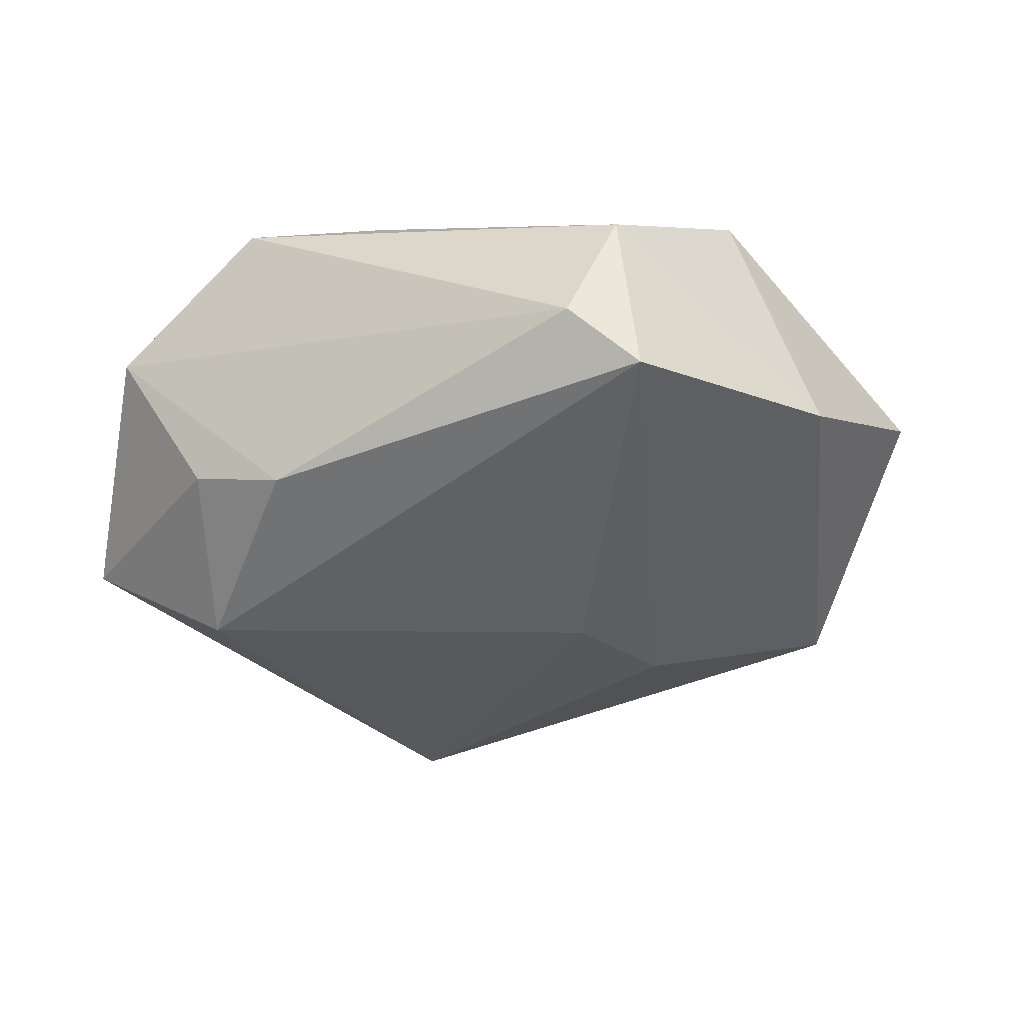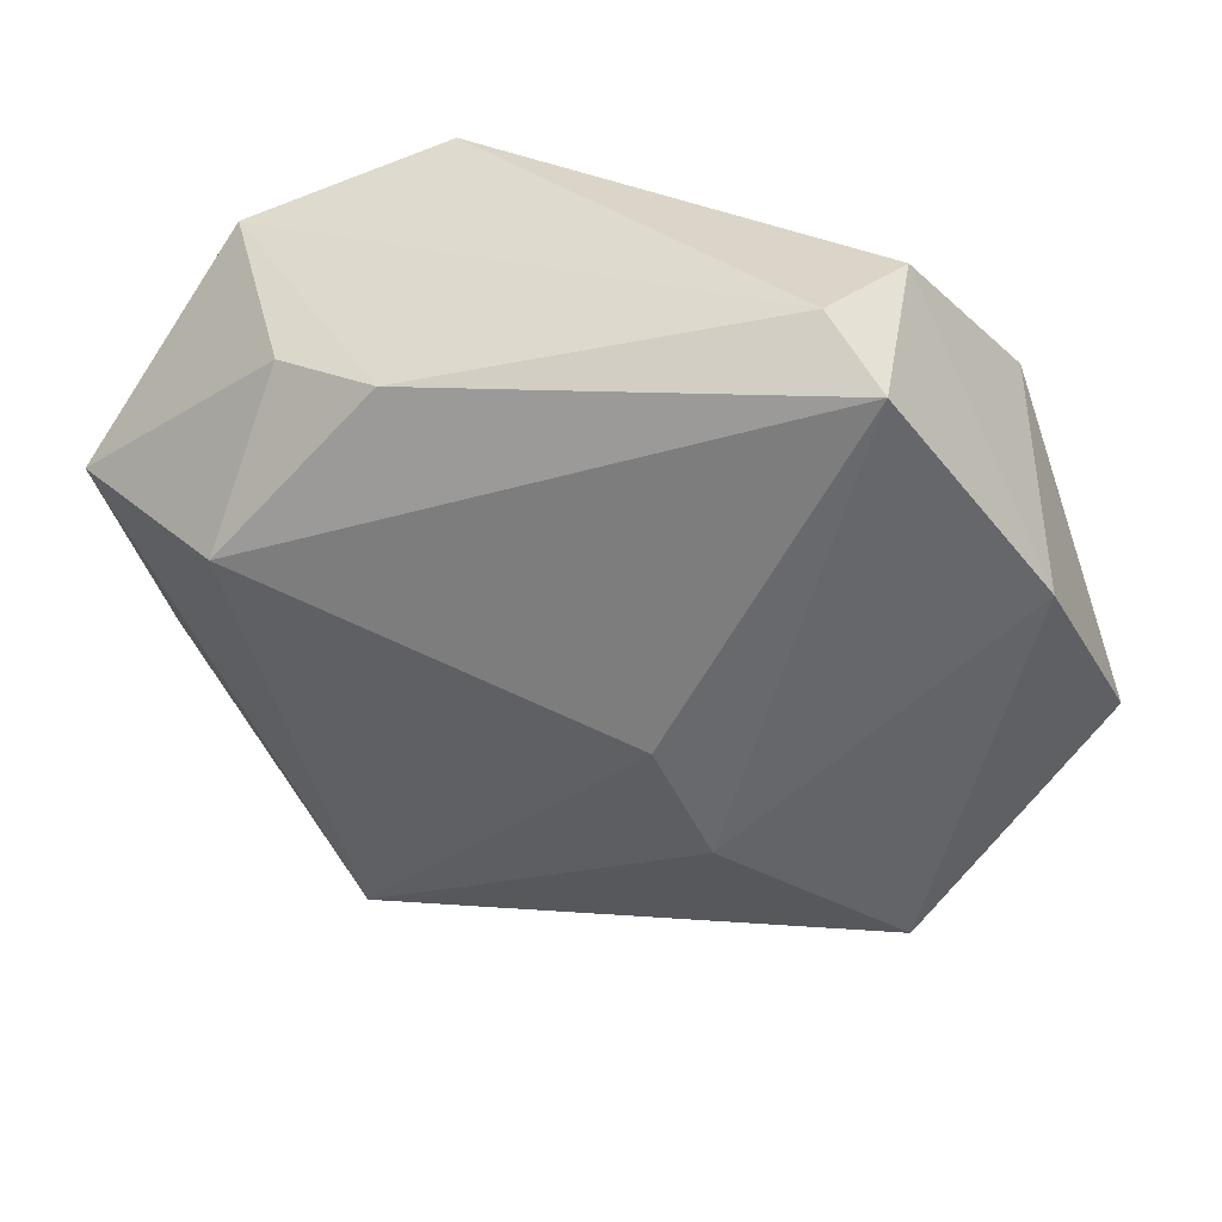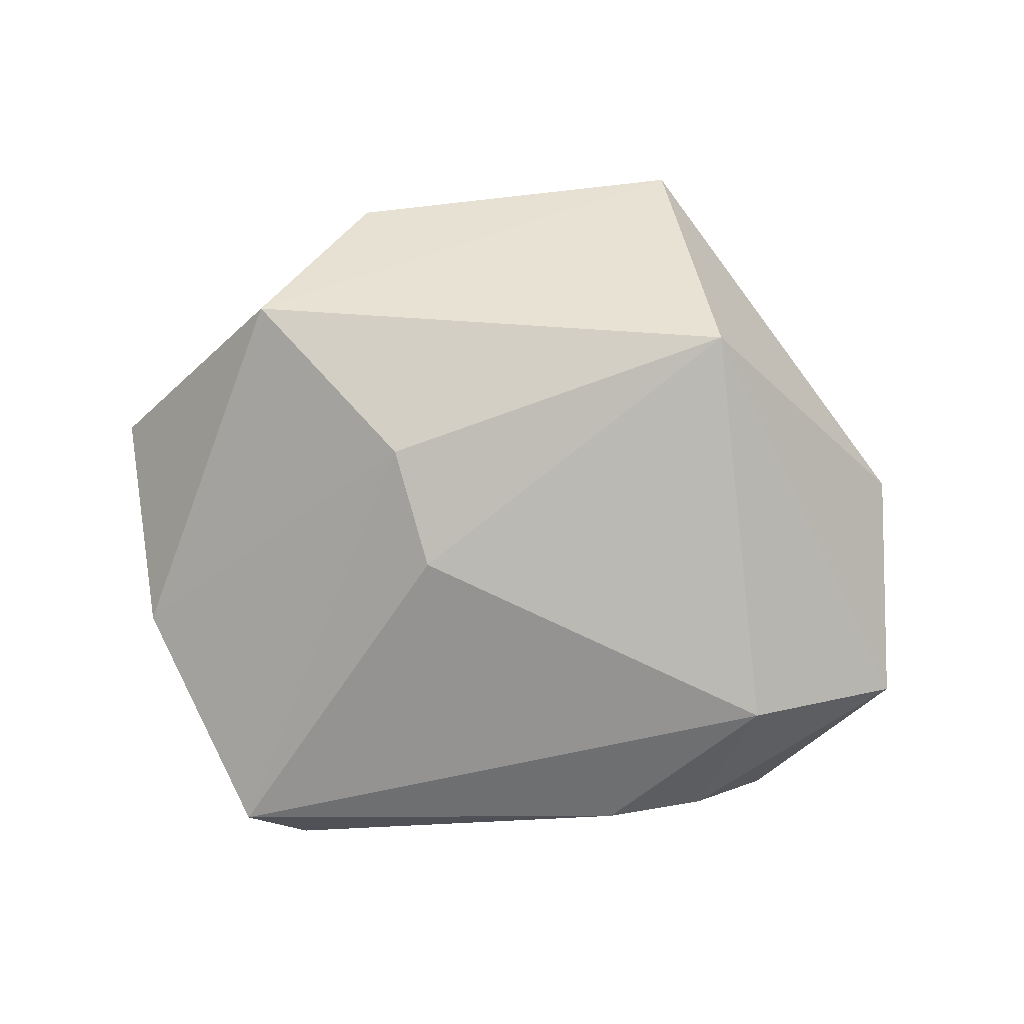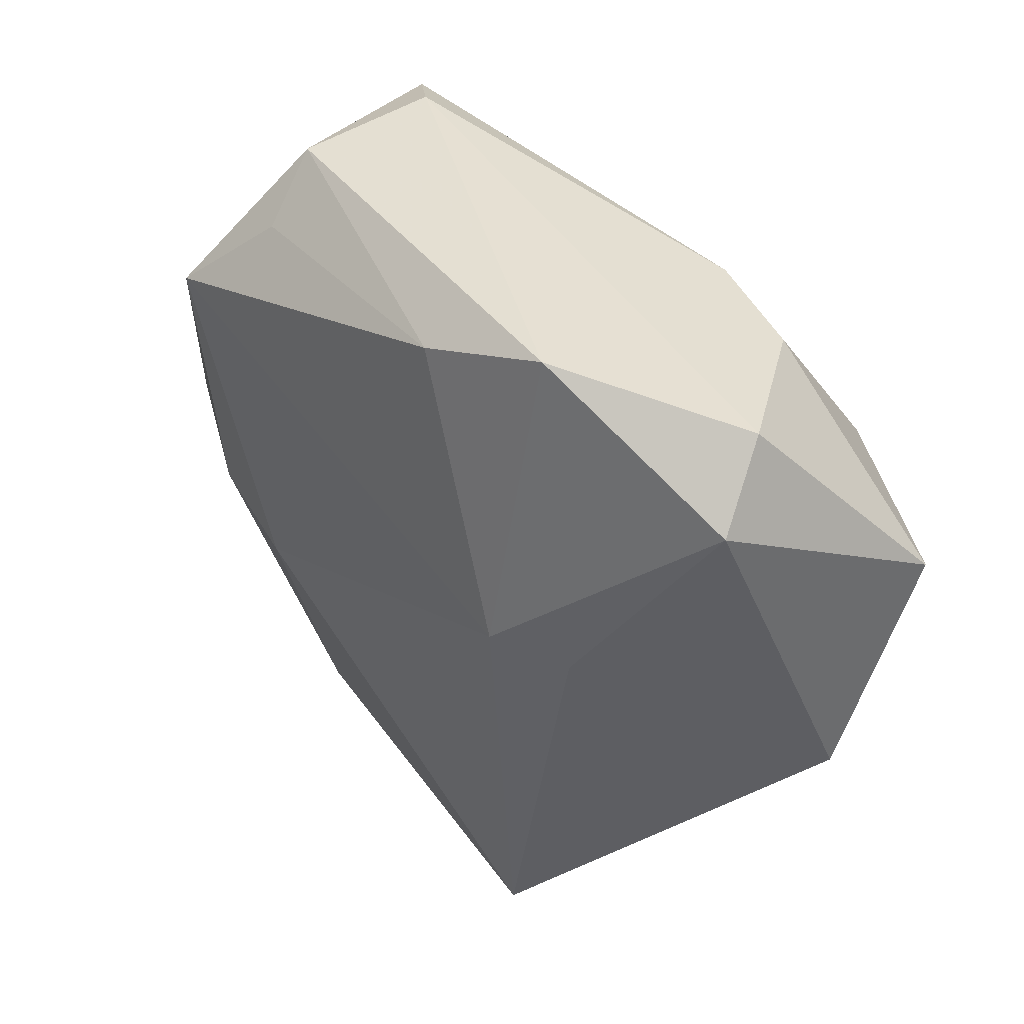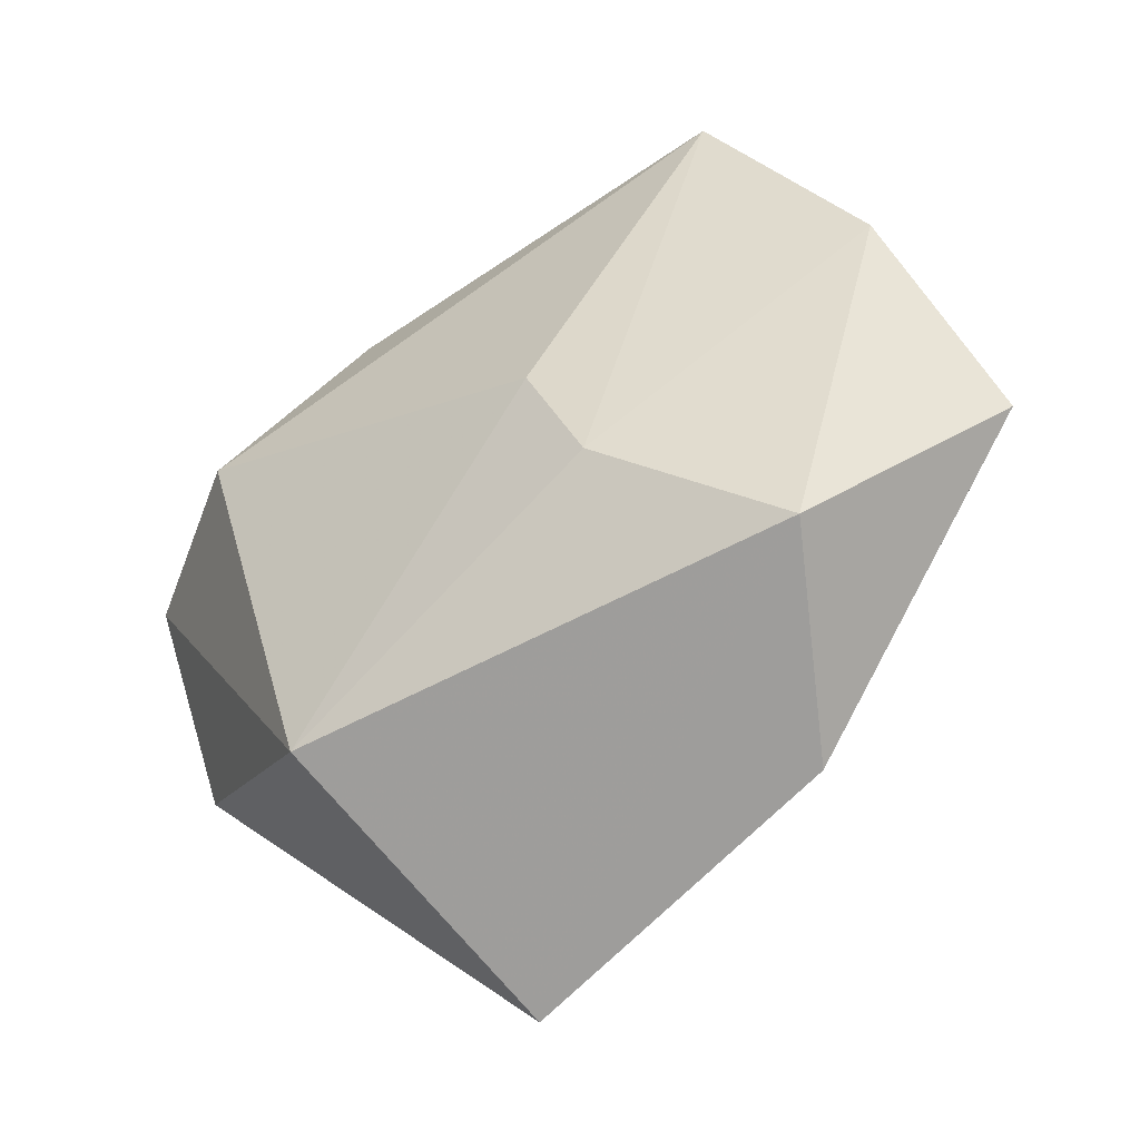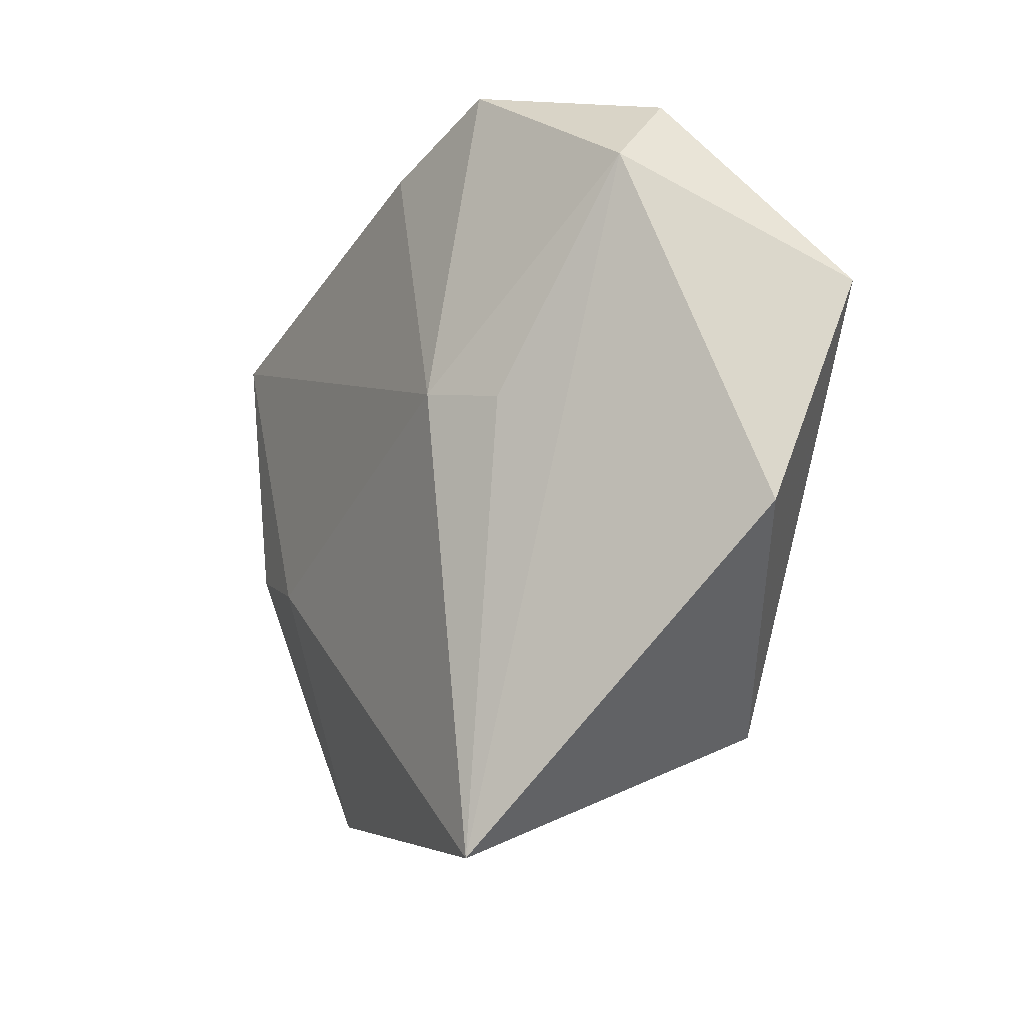
<metadata>
{"format":"obj","ext":"obj","renderer":"f3d","projection":"perspective","resolution":1024,"background":"white","views":[{"elev":-37.2,"azim":-161.5,"up":"+Z"},{"elev":38.4,"azim":-165.2,"up":"+Y"},{"elev":-76.6,"azim":-7.9,"up":"+Z"},{"elev":38.5,"azim":41.8,"up":"+Y"},{"elev":-46.8,"azim":-146.1,"up":"+Y"},{"elev":-16.8,"azim":55.8,"up":"+Y"}]}
</metadata>
<code>
v -0.03001 0.03702 -0.01587
v 0.03906 0.03111 0.00734
v 0.03243 0.01196 -0.02237
v -0.02495 -0.01269 0.01767
v -0.01118 -0.002002 -0.02315
v 0.01641 0.0007838 0.02336
v 0.02493 -0.001189 0.01968
v 0.0133 -0.04986 0.01588
v -0.02271 0.04069 -0.008928
v 0.04114 0.02276 0.01474
v -0.04592 0.0137 -0.00951
v 0.02854 0.02838 -0.01137
v -0.02806 0.0378 0.005337
v 0.01687 0.03026 -0.01594
v 0.0208 -0.03418 -0.01782
v 0.01981 0.03699 0.01886
v -0.0531 -0.008312 0.003346
v 0.04733 -0.01524 -0.0002682
v -0.03832 0.02122 0.01676
v -0.03608 -0.008112 0.01498
v -0.03605 -0.02922 -0.01306
v -0.03327 -0.02712 0.008784
v -0.02761 0.0306 0.01203
v -0.02554 -0.04071 0.007962
v -0.017 -0.01516 -0.02123
v 0.05102 0.01021 -0.00913
v 0.004191 0.03215 0.01989
f 6 4 8
f 6 10 16
f 6 19 4
f 20 19 17
f 4 19 20
f 9 13 16
f 1 13 9
f 8 21 15
f 15 21 25
f 3 12 26
f 26 15 3
f 8 10 7
f 7 6 8
f 10 6 7
f 27 6 16
f 19 6 27
f 16 13 27
f 2 9 16
f 16 10 2
f 2 10 26
f 26 12 2
f 1 9 14
f 14 3 1
f 12 3 14
f 14 2 12
f 9 2 14
f 17 21 24
f 24 21 8
f 8 4 24
f 4 20 24
f 1 25 11
f 25 21 11
f 11 21 17
f 17 19 11
f 11 13 1
f 19 13 11
f 18 15 26
f 8 15 18
f 26 10 18
f 18 10 8
f 5 15 25
f 5 3 15
f 5 25 1
f 1 3 5
f 23 13 19
f 19 27 23
f 23 27 13
f 22 20 17
f 17 24 22
f 22 24 20

</code>
